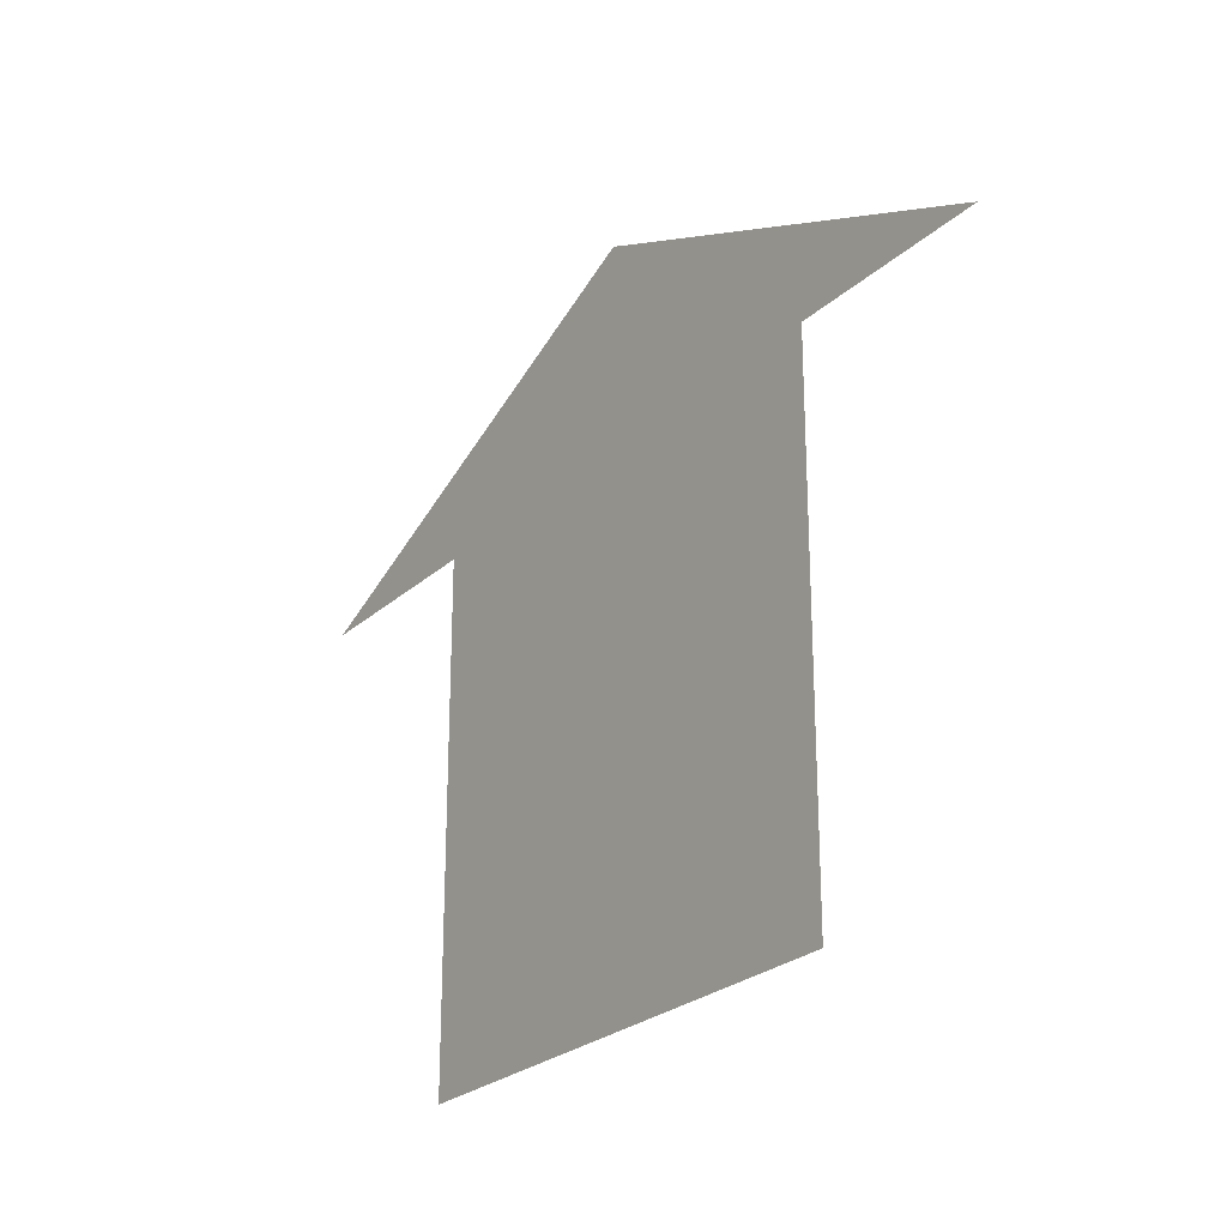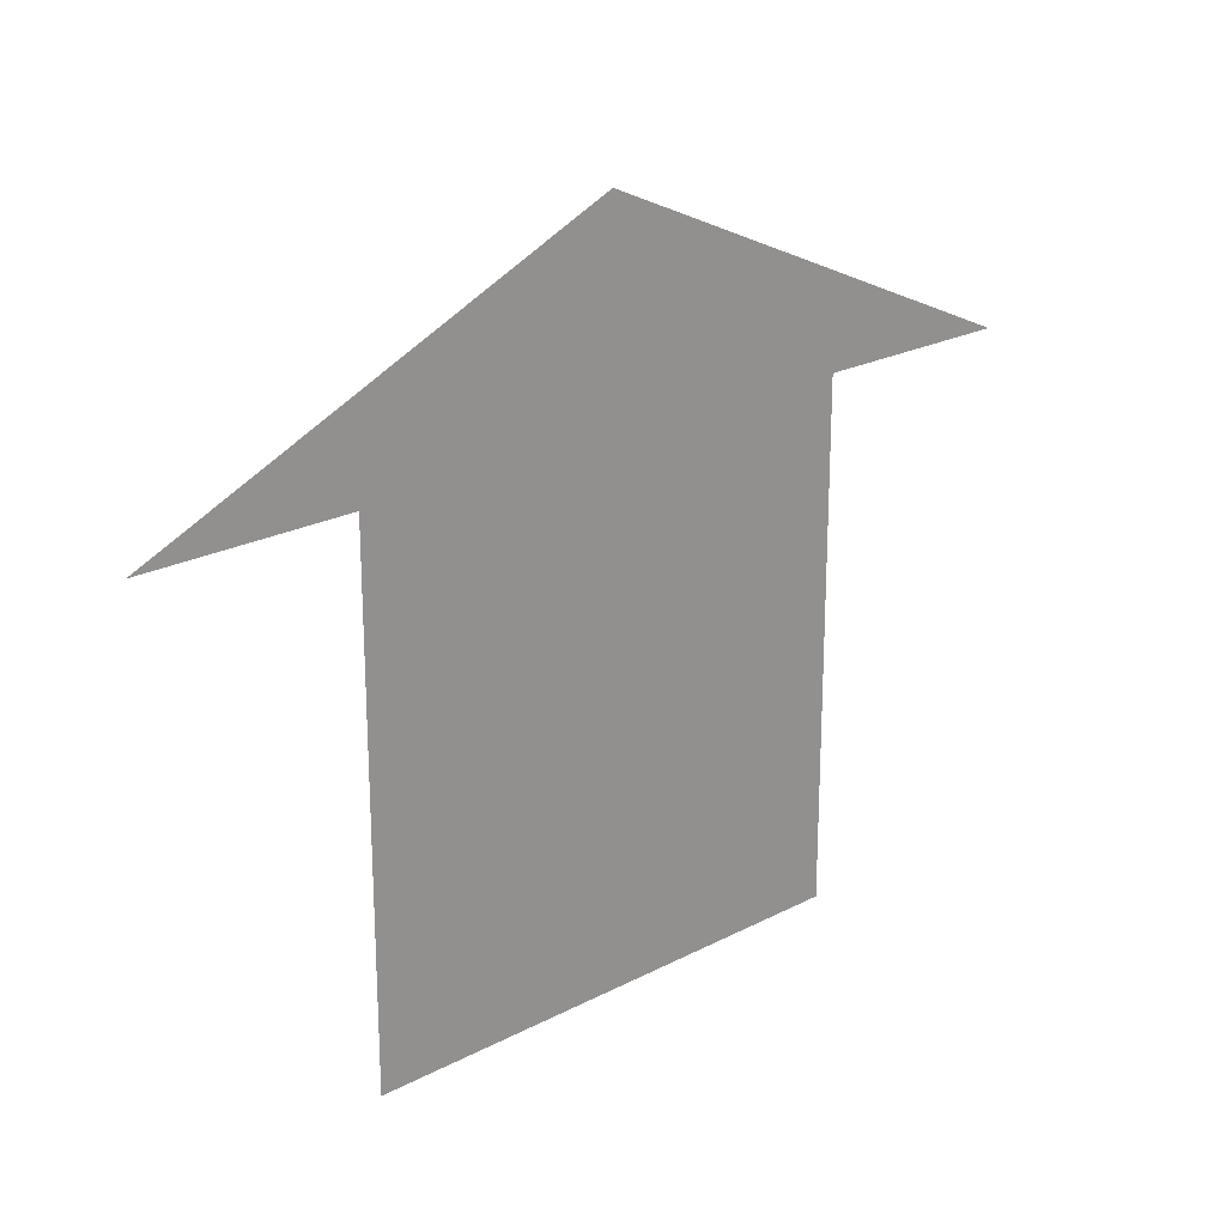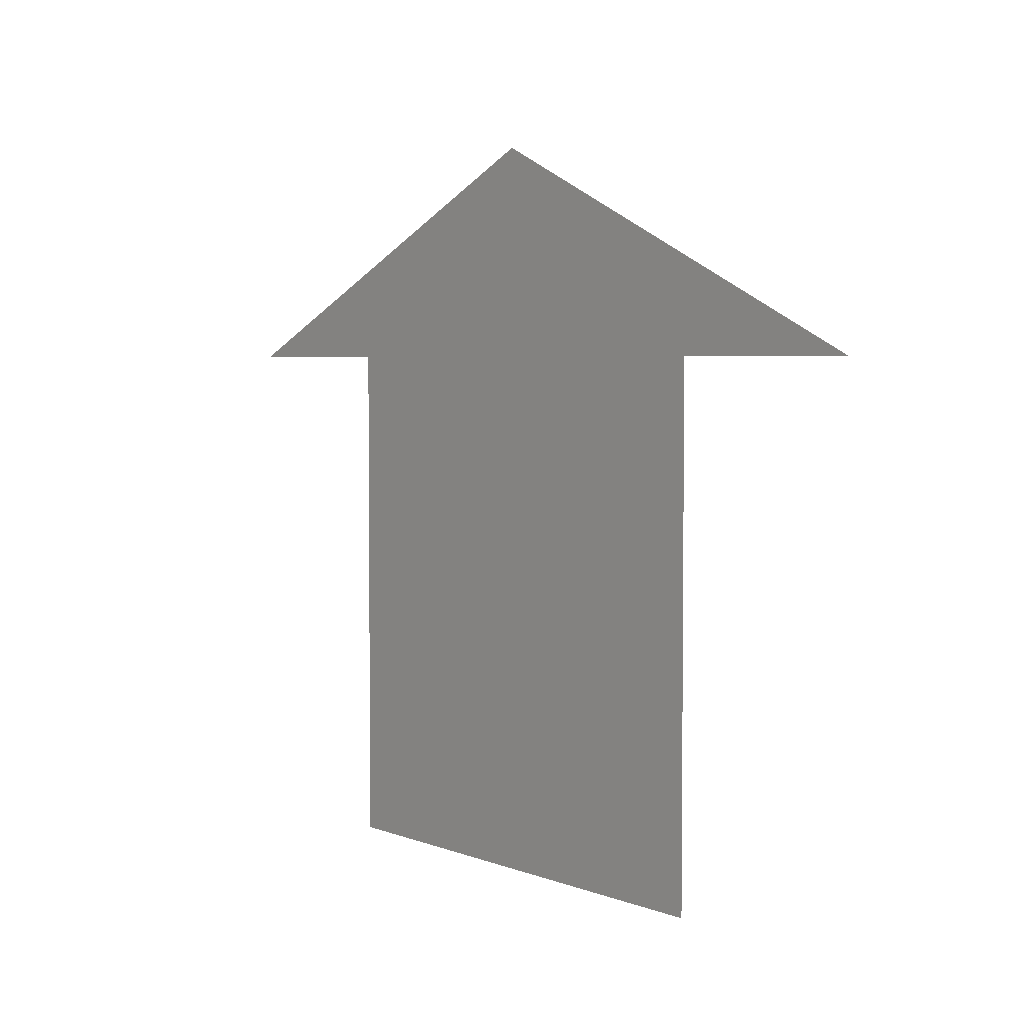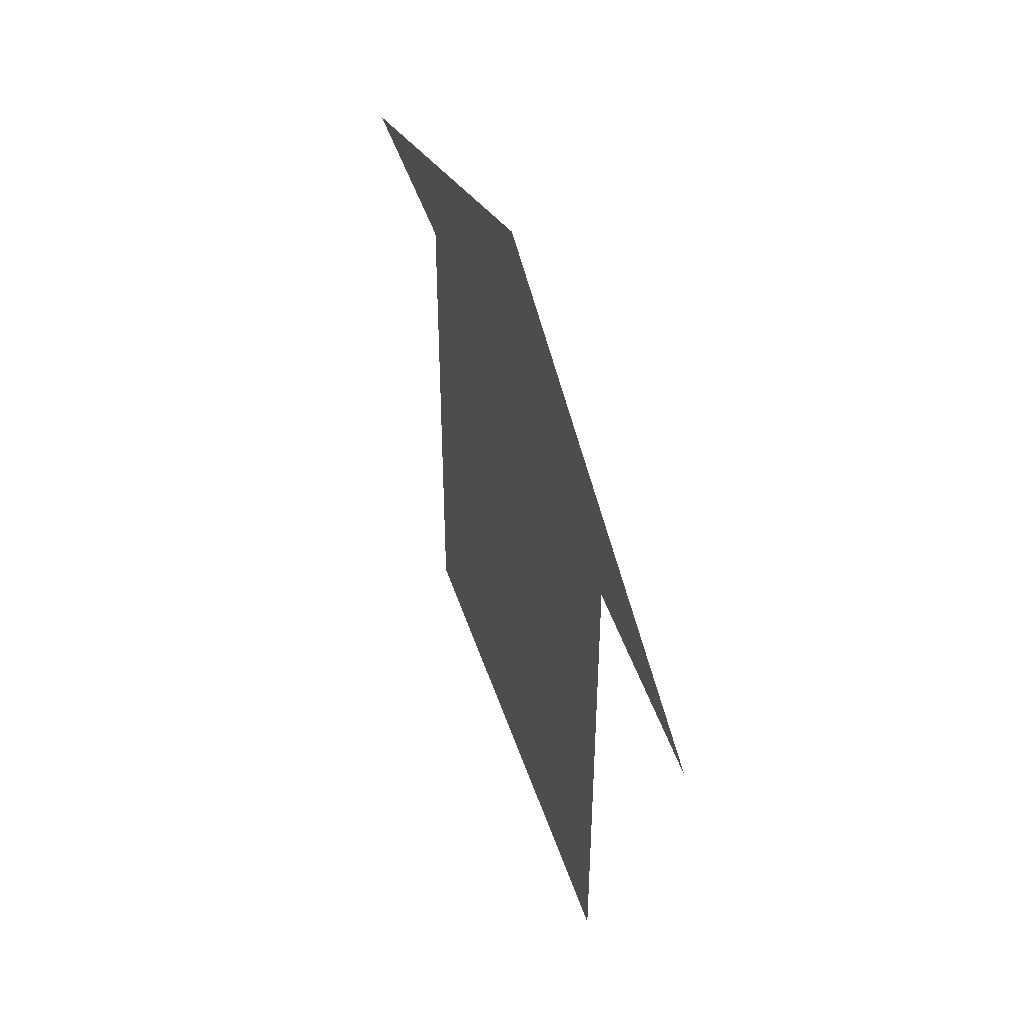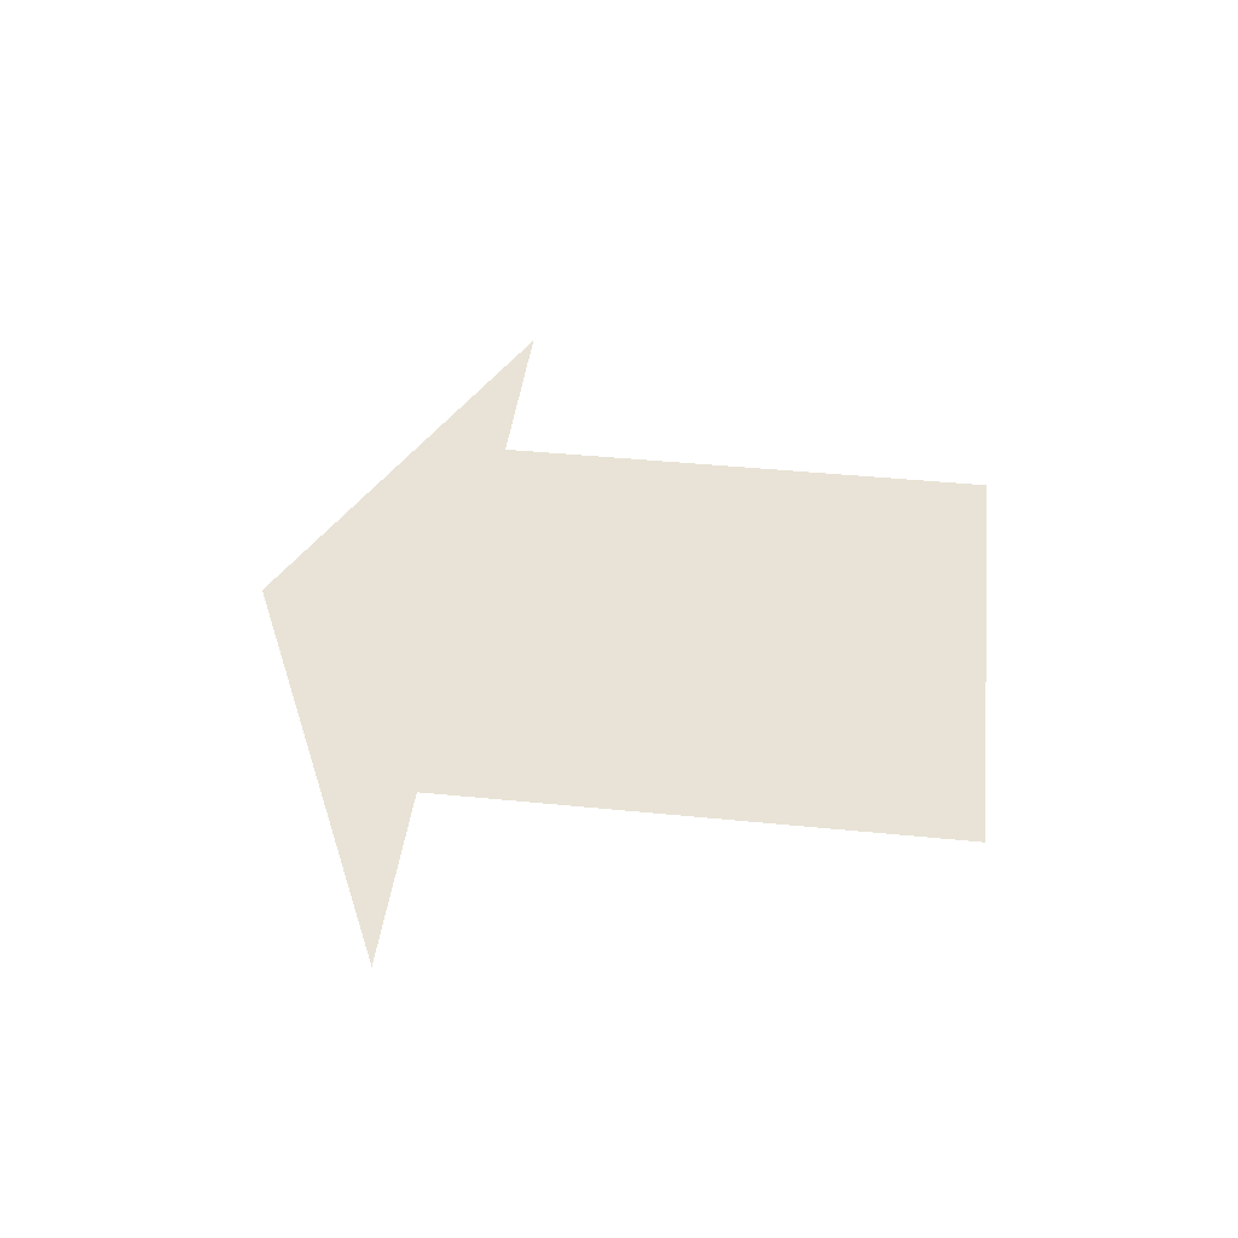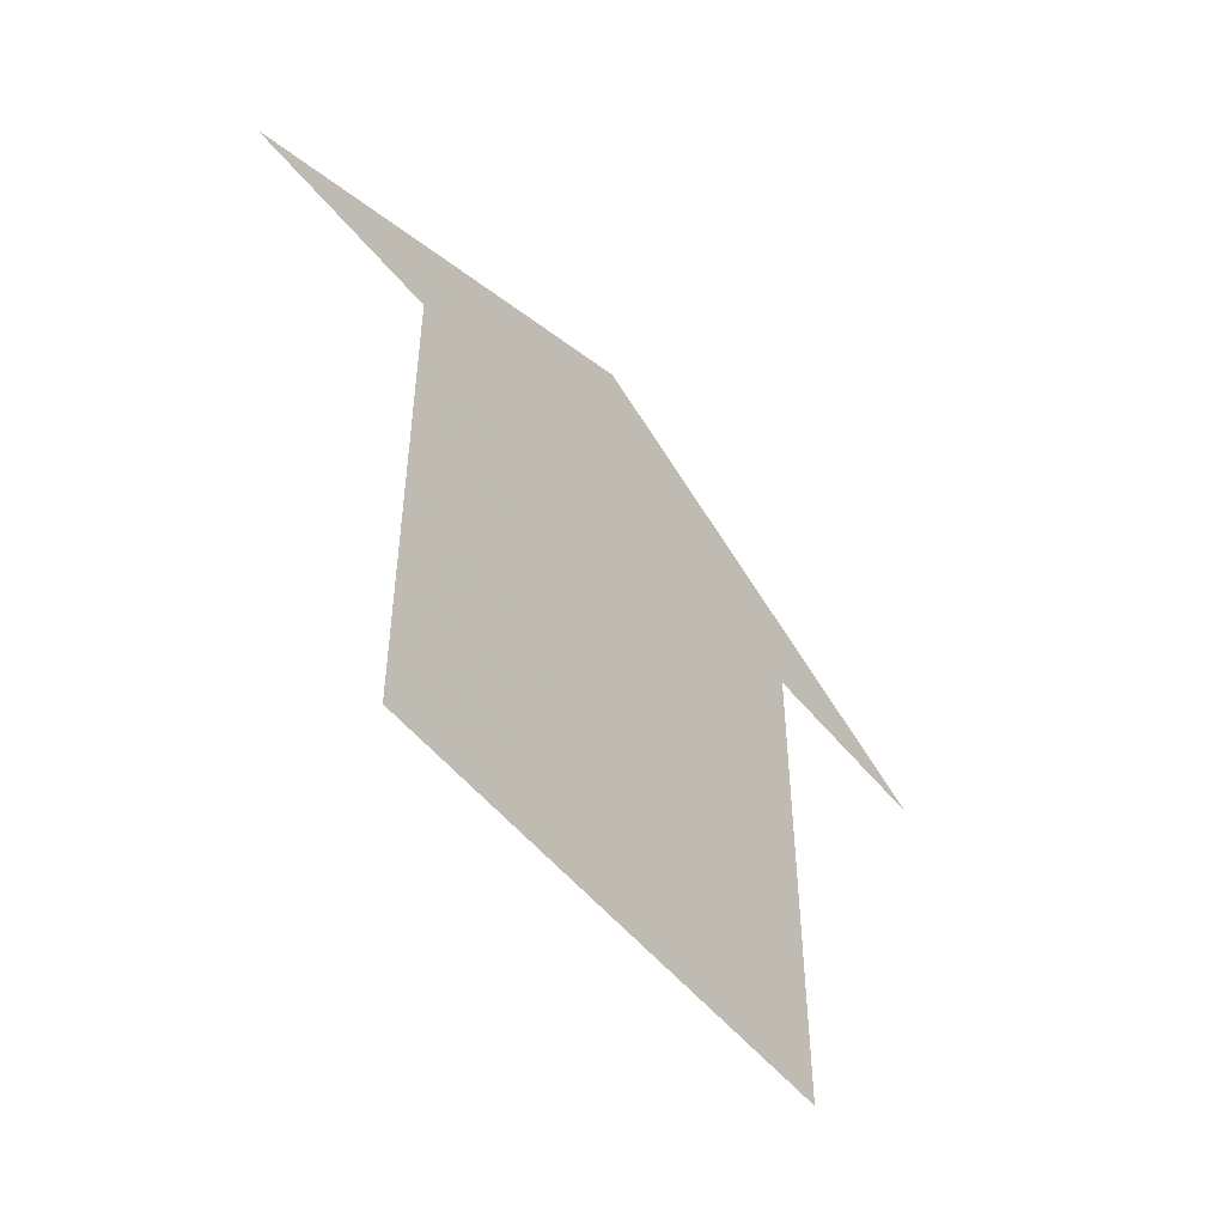
<metadata>
{"format":"obj","ext":"obj","renderer":"f3d","projection":"perspective","resolution":1024,"background":"white","views":[{"elev":-25.2,"azim":54.9,"up":"+Y"},{"elev":22.5,"azim":-42.0,"up":"+Y"},{"elev":3.8,"azim":52.8,"up":"+Y"},{"elev":46.7,"azim":72.3,"up":"+Y"},{"elev":41.8,"azim":-83.1,"up":"+Z"},{"elev":-51.8,"azim":-52.4,"up":"+Y"}]}
</metadata>
<code>
v 0 0 0
v 5 0 0
v 5 5 0
v 0 5 0
g MySquare
f 1 2 3 4
v -2 5 0
v 7 5 0
v 2.5 7 0
g MyTriangleRoof
f 7 6 5

</code>
